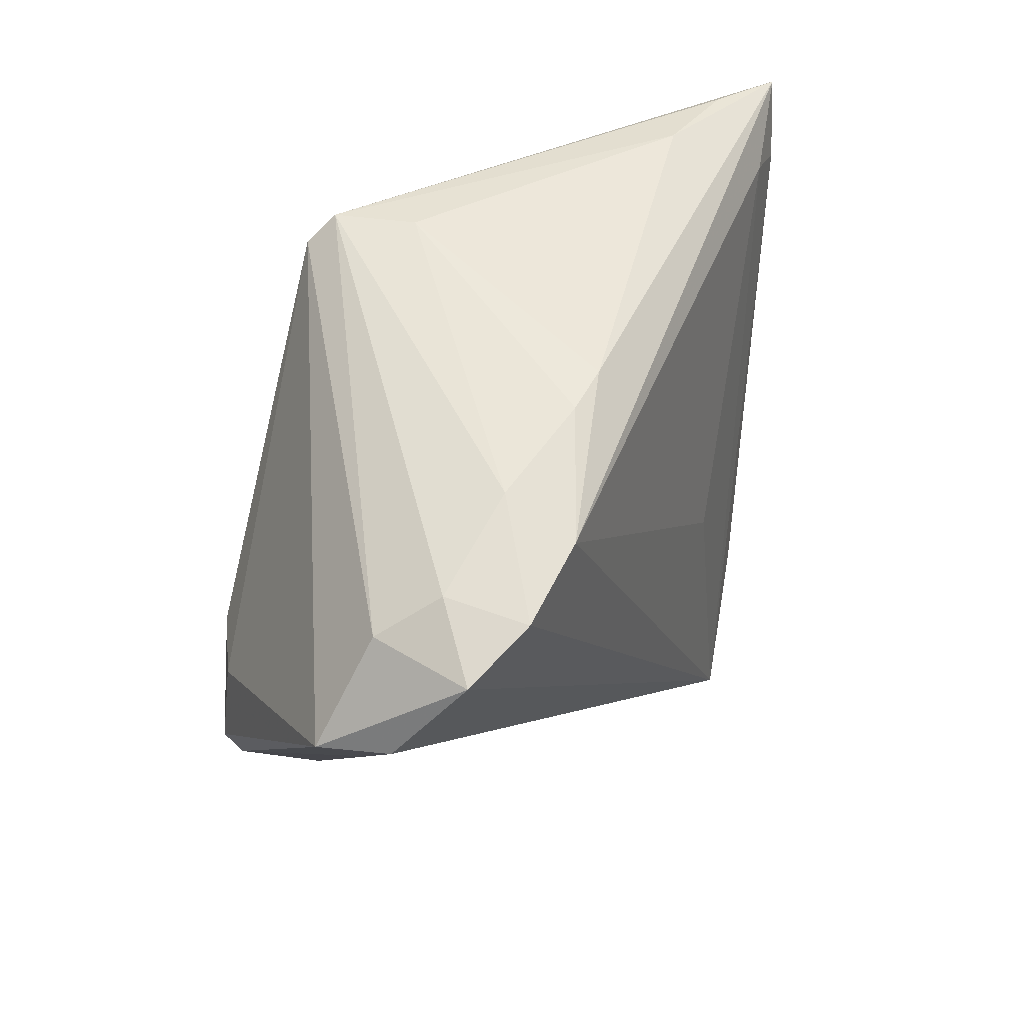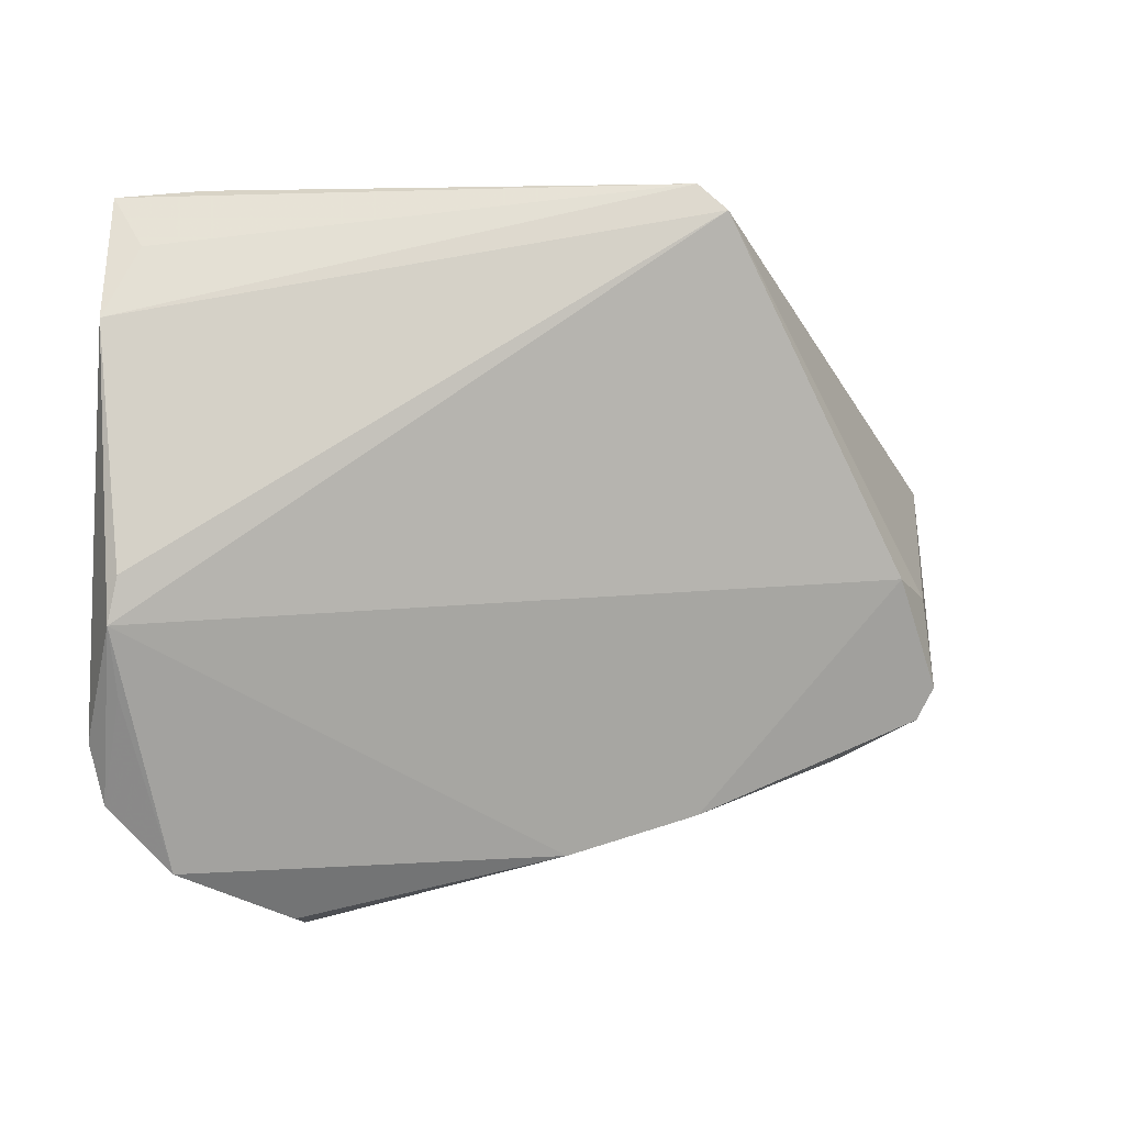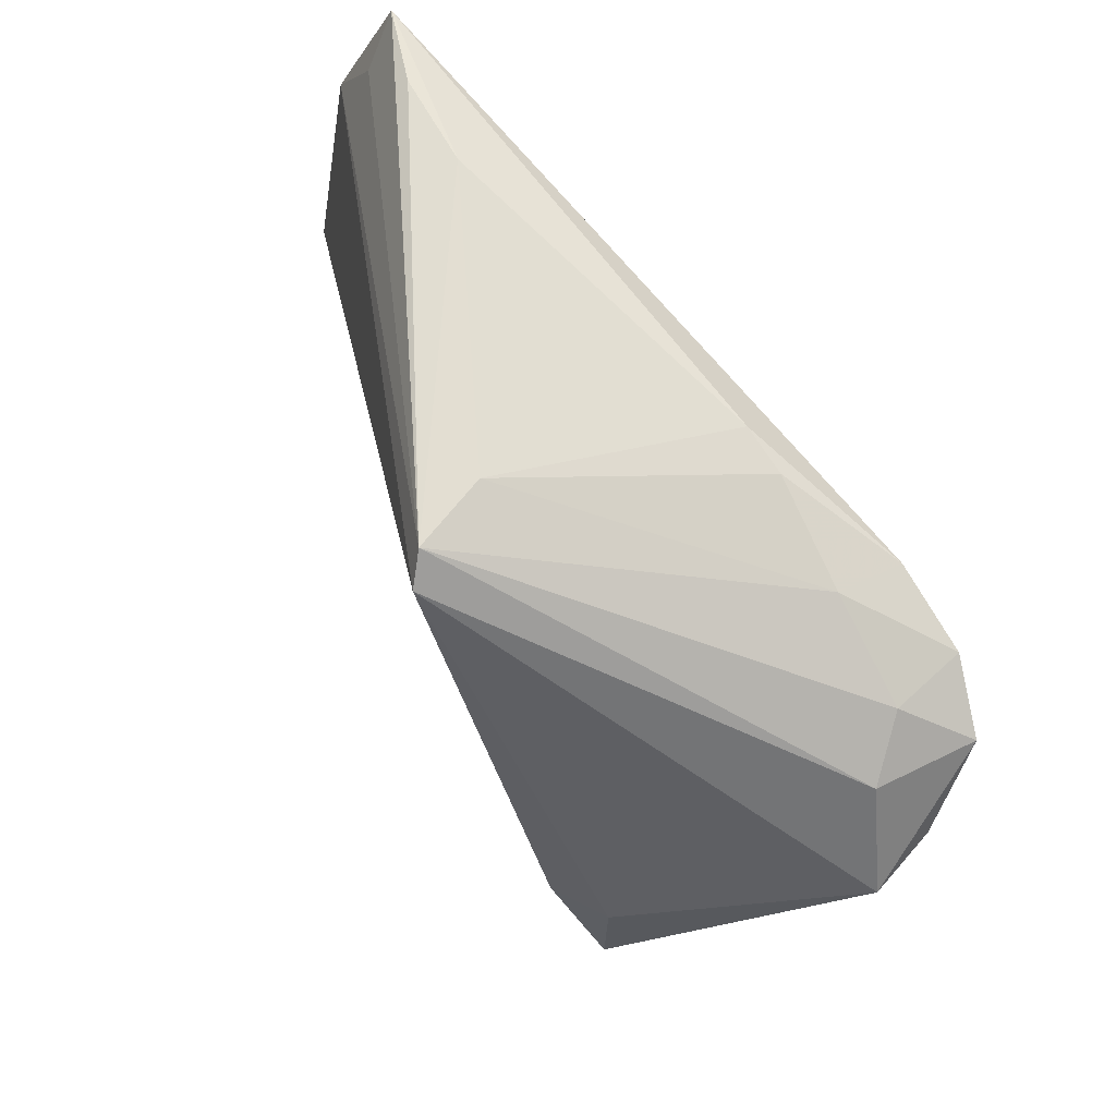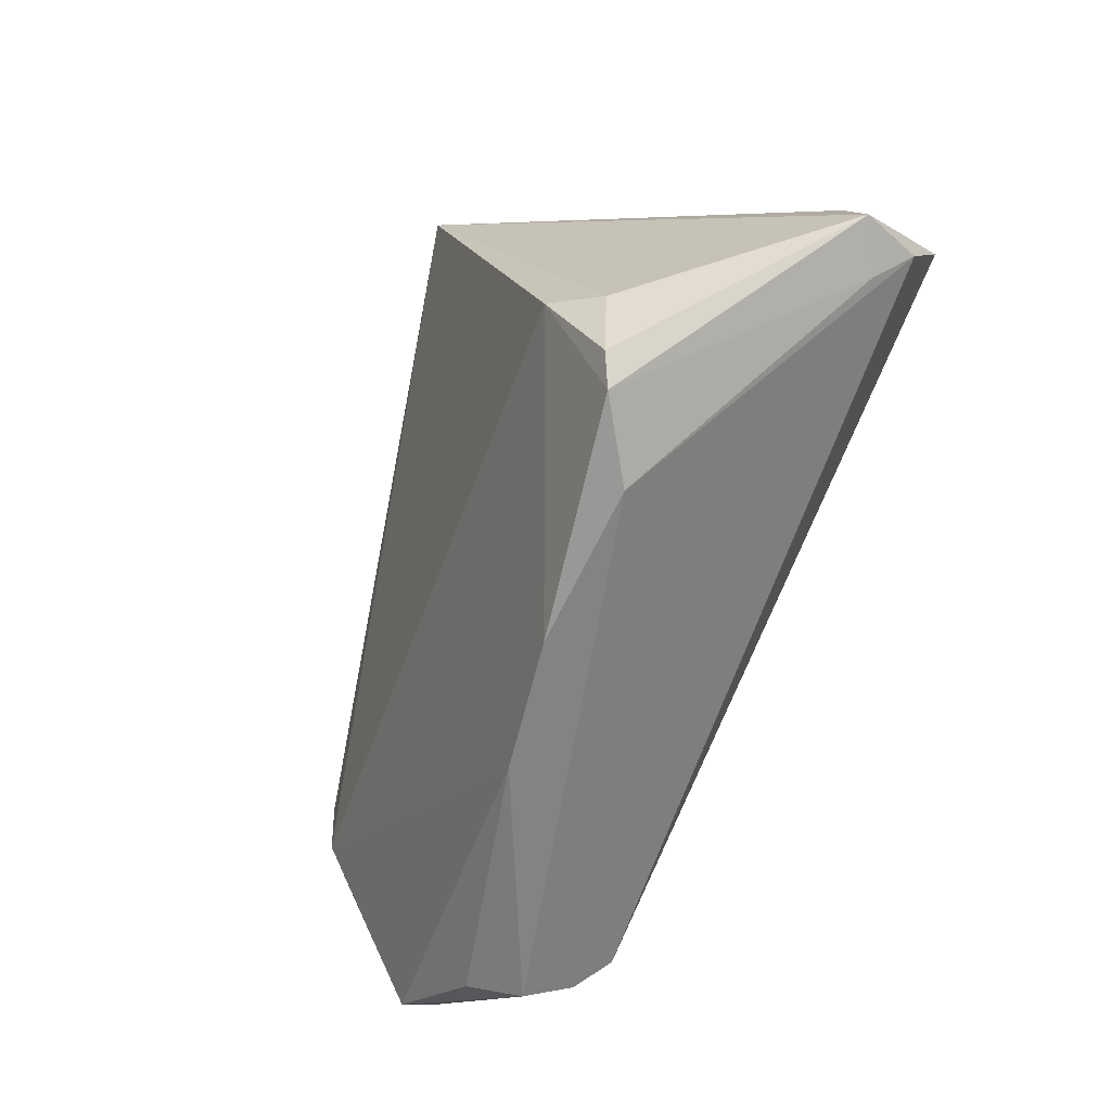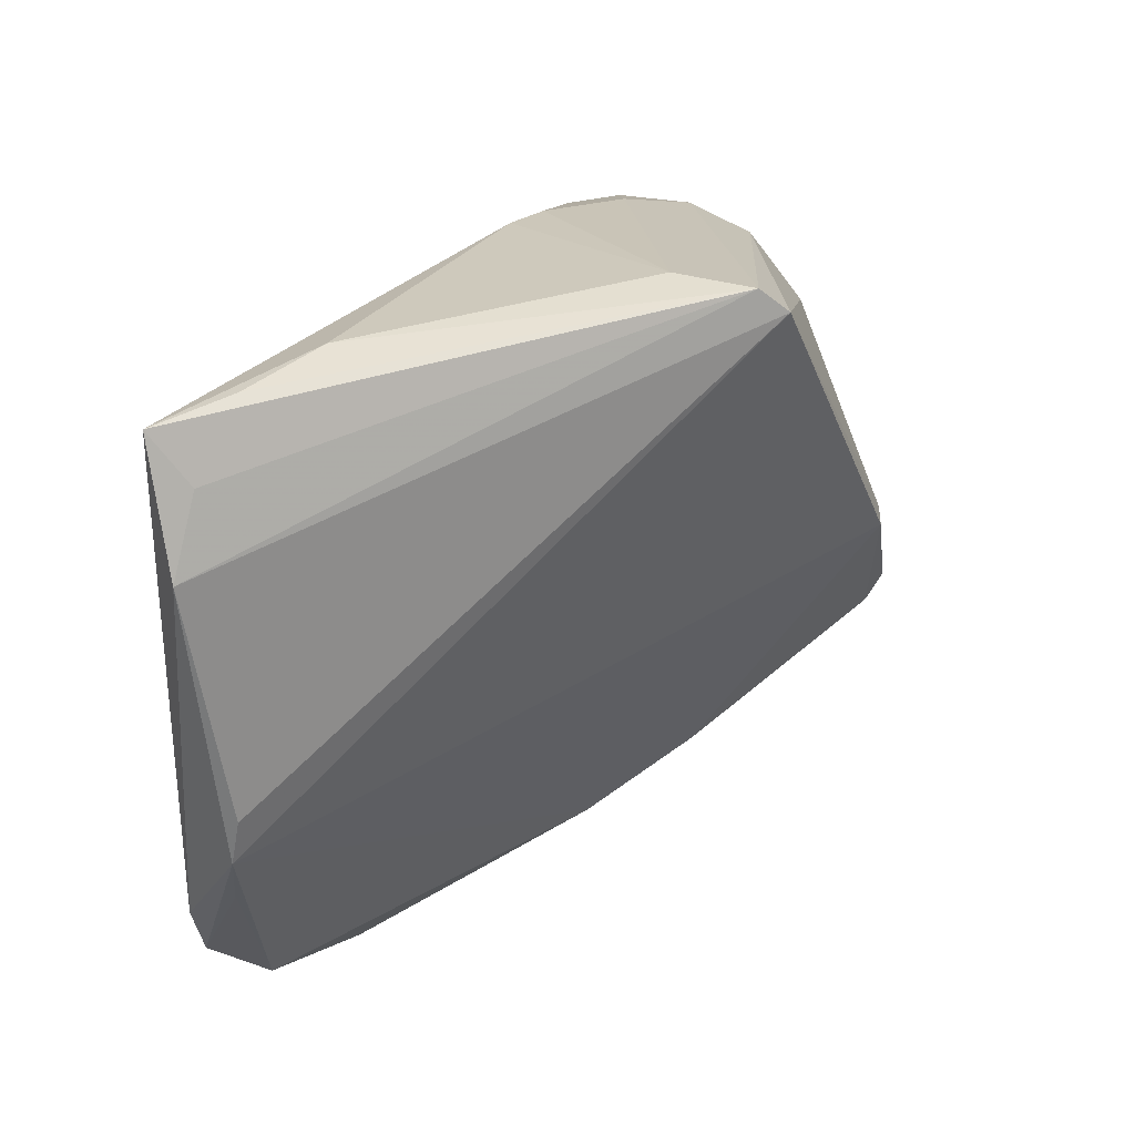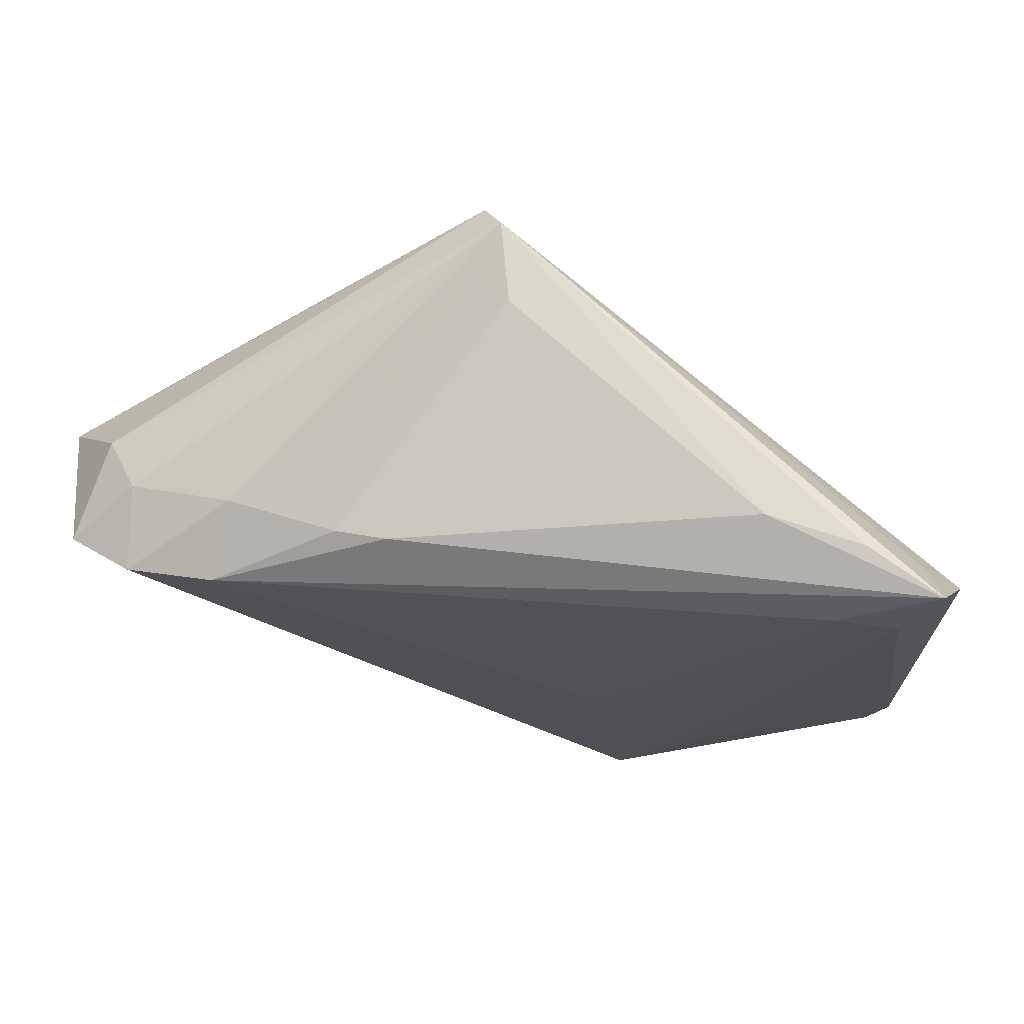
<metadata>
{"format":"obj","ext":"obj","renderer":"f3d","projection":"perspective","resolution":1024,"background":"white","views":[{"elev":39.8,"azim":116.9,"up":"+Y"},{"elev":-0.3,"azim":-29.7,"up":"+Y"},{"elev":67.5,"azim":55.2,"up":"+Y"},{"elev":-45.7,"azim":55.7,"up":"+Y"},{"elev":36.7,"azim":-52.7,"up":"+Y"},{"elev":72.7,"azim":-168.5,"up":"+Y"}]}
</metadata>
<code>
v -0.01811 -0.03433 -0.01948
v 0.04558 0.004758 -0.006906
v 0.02759 0.02444 -0.02095
v -0.001871 -0.03054 0.004247
v -0.0488 0.02398 -0.006234
v -0.02675 0.03796 -0.006841
v 0.04447 0.01793 -0.01789
v -0.03714 0.03759 -0.007914
v 0.0099 0.0316 -0.01495
v -0.04952 -0.006226 -0.001849
v -0.03571 0.031 -0.0142
v -0.04872 -0.01797 -0.009723
v -0.04411 0.03141 -0.007289
v -0.04869 -0.001325 -0.001349
v 0.01536 0.03066 -0.01492
v 0.03856 0.02268 -0.01214
v 0.007154 0.03517 0.02095
v 0.02759 -0.02119 0.01108
v 0.03429 -0.003902 0.01755
v -0.04068 -0.03005 -0.01098
v 0.03368 -0.01678 0.0172
v 0.02883 -0.001773 0.02095
v 0.03719 0.02141 -0.02083
v -0.04066 -0.03137 -0.007479
v 0.004953 0.03796 0.01866
v -0.04695 -0.02446 -0.009994
v 0.04296 0.01879 -0.006759
v -0.01265 -0.003815 -0.01907
v 0.04952 0.008152 -0.003507
v -0.04553 0.03669 -0.01142
v 0.02725 0.02764 -0.01307
v 0.01129 -0.02653 0.009021
v -0.02746 -0.03673 -0.007431
v -0.02766 -0.02141 -0.01713
v -0.02417 -0.03796 -0.01236
v -0.02188 -0.03621 -0.01721
v -0.04246 0.02881 -0.01313
v 0.002414 0.03796 0.01032
v 0.03506 -0.01333 0.01841
v 0.04769 0.008996 -0.01105
v -0.04764 -0.0133 -0.004035
f 27 17 29
f 17 14 10
f 5 14 17
f 5 10 14
f 5 30 12
f 12 10 5
f 30 9 3
f 3 11 30
f 23 1 3
f 6 9 30
f 2 40 29
f 7 1 23
f 7 40 1
f 23 16 7
f 7 16 27
f 7 27 29
f 29 40 7
f 1 34 37
f 37 11 1
f 37 34 12
f 30 11 37
f 12 30 37
f 30 5 13
f 17 27 25
f 27 16 25
f 30 13 25
f 25 5 17
f 25 13 5
f 1 11 28
f 28 3 1
f 11 3 28
f 24 4 10
f 33 4 24
f 31 25 16
f 31 16 23
f 23 3 31
f 8 6 30
f 30 25 8
f 8 25 6
f 35 4 33
f 33 24 35
f 21 2 29
f 26 10 12
f 12 34 26
f 26 34 1
f 25 31 38
f 9 6 38
f 6 25 38
f 15 31 3
f 15 3 9
f 9 38 15
f 15 38 31
f 1 35 36
f 29 17 19
f 10 4 32
f 4 35 32
f 41 24 10
f 10 26 41
f 41 26 24
f 24 26 20
f 20 35 24
f 20 36 35
f 20 26 1
f 1 36 20
f 22 19 17
f 17 10 22
f 10 32 22
f 22 32 21
f 21 32 18
f 2 21 18
f 18 35 1
f 18 32 35
f 1 40 18
f 40 2 18
f 39 22 21
f 19 22 39
f 39 21 29
f 29 19 39

</code>
